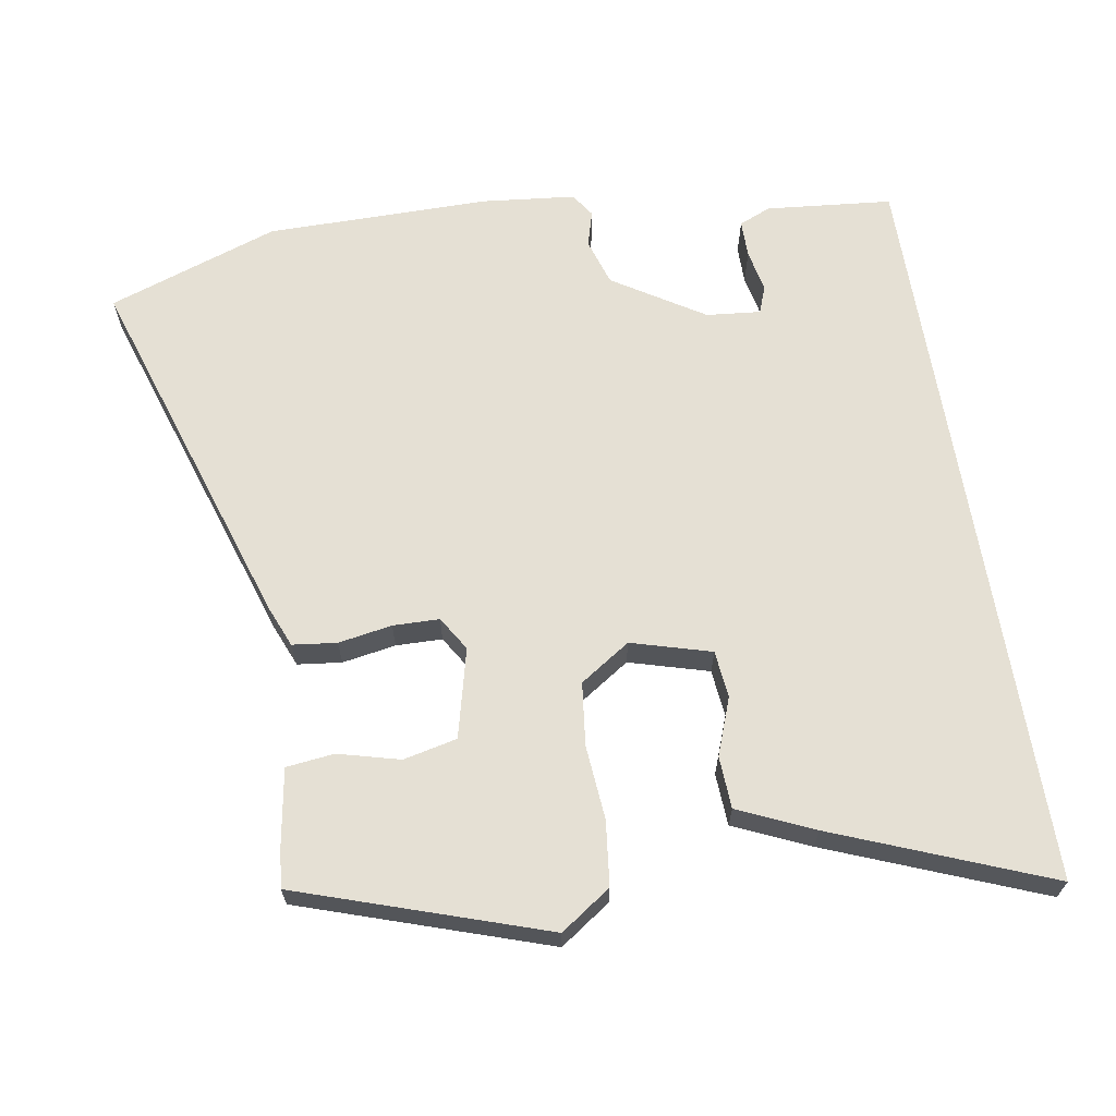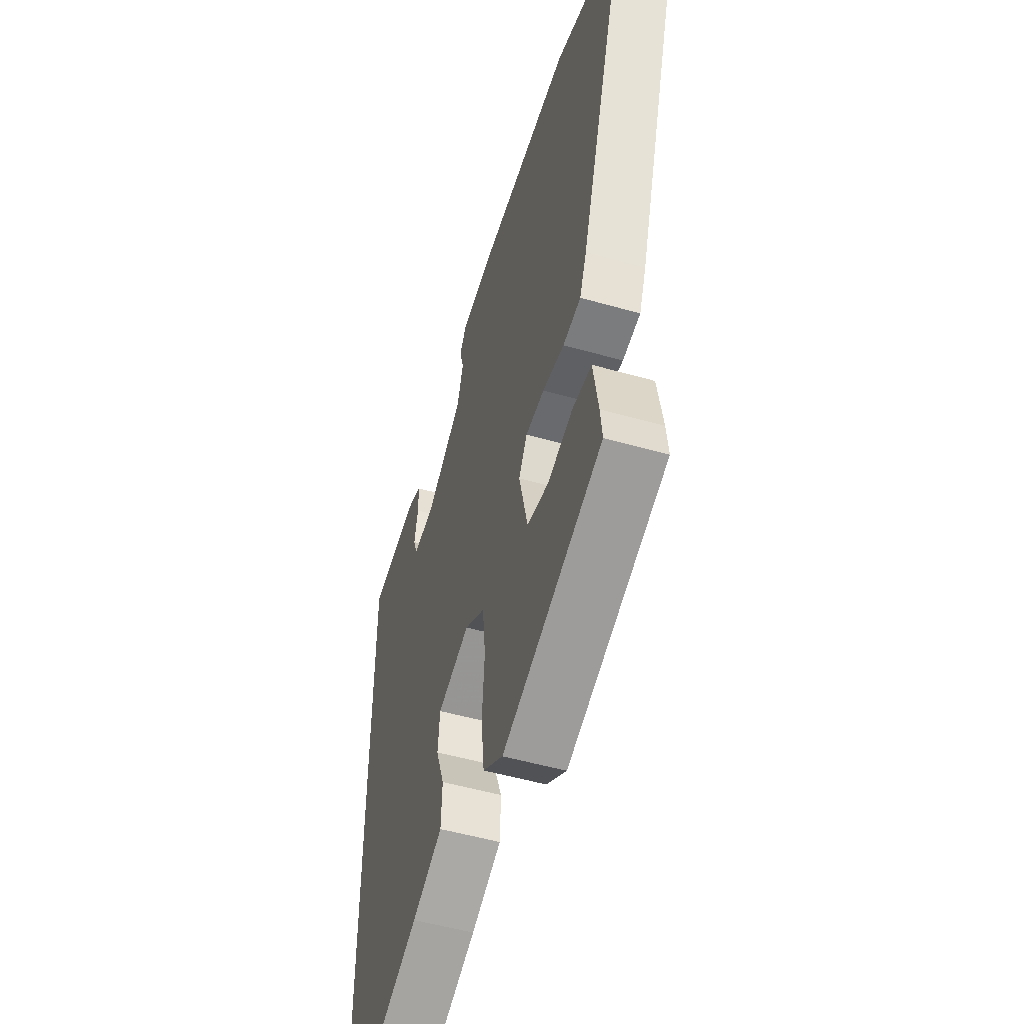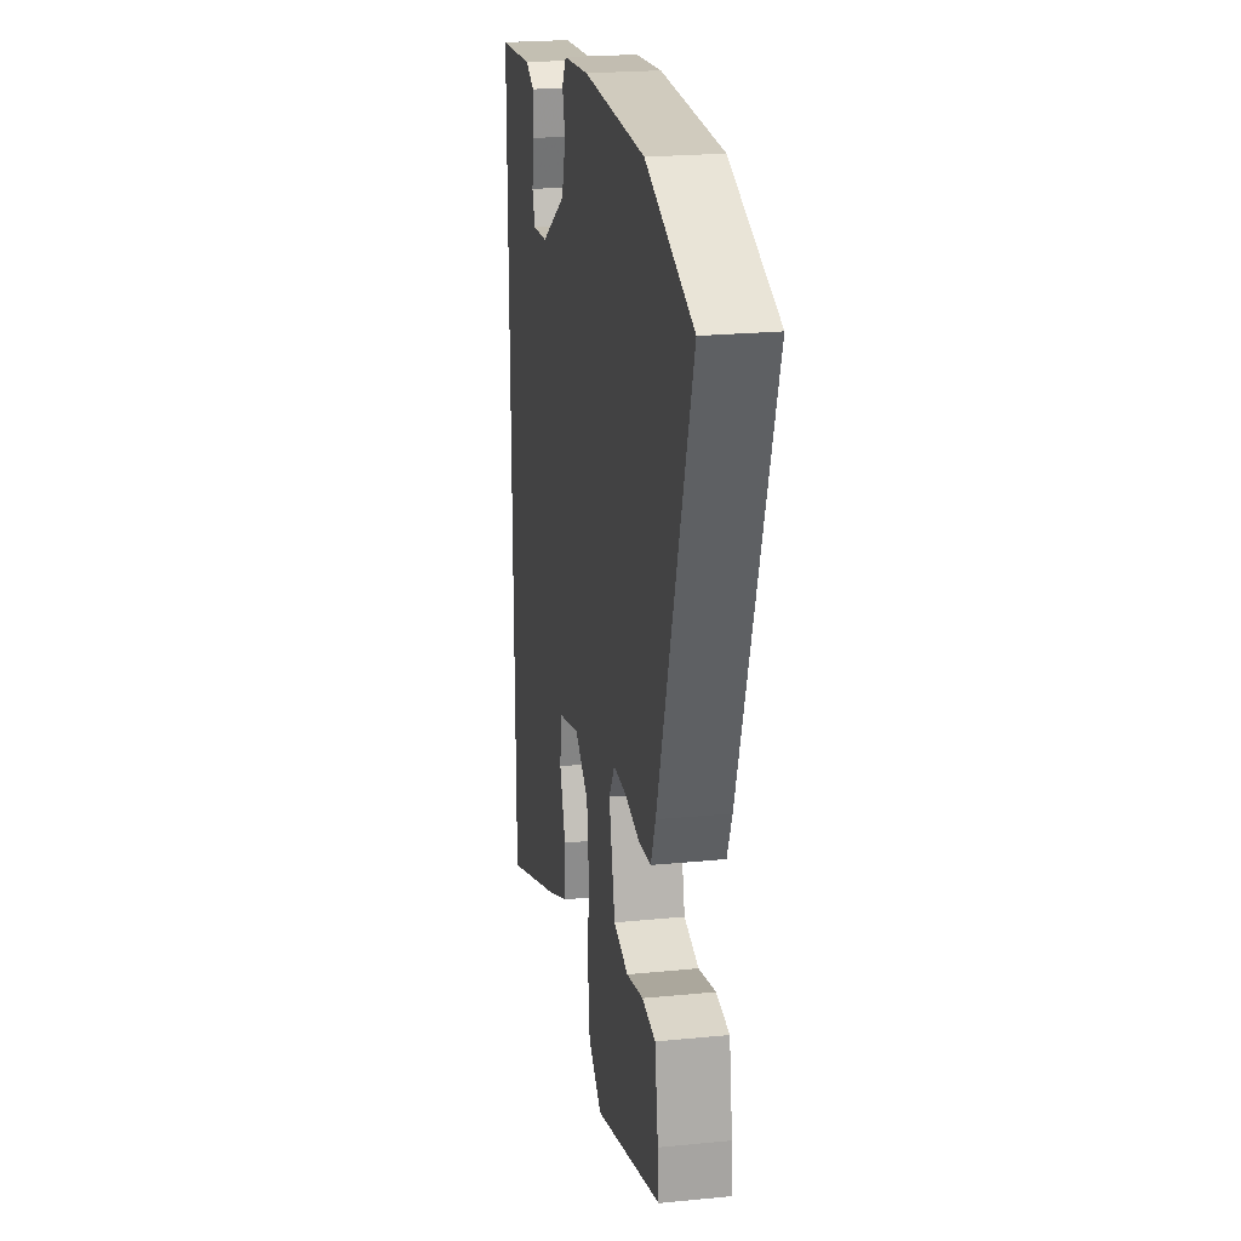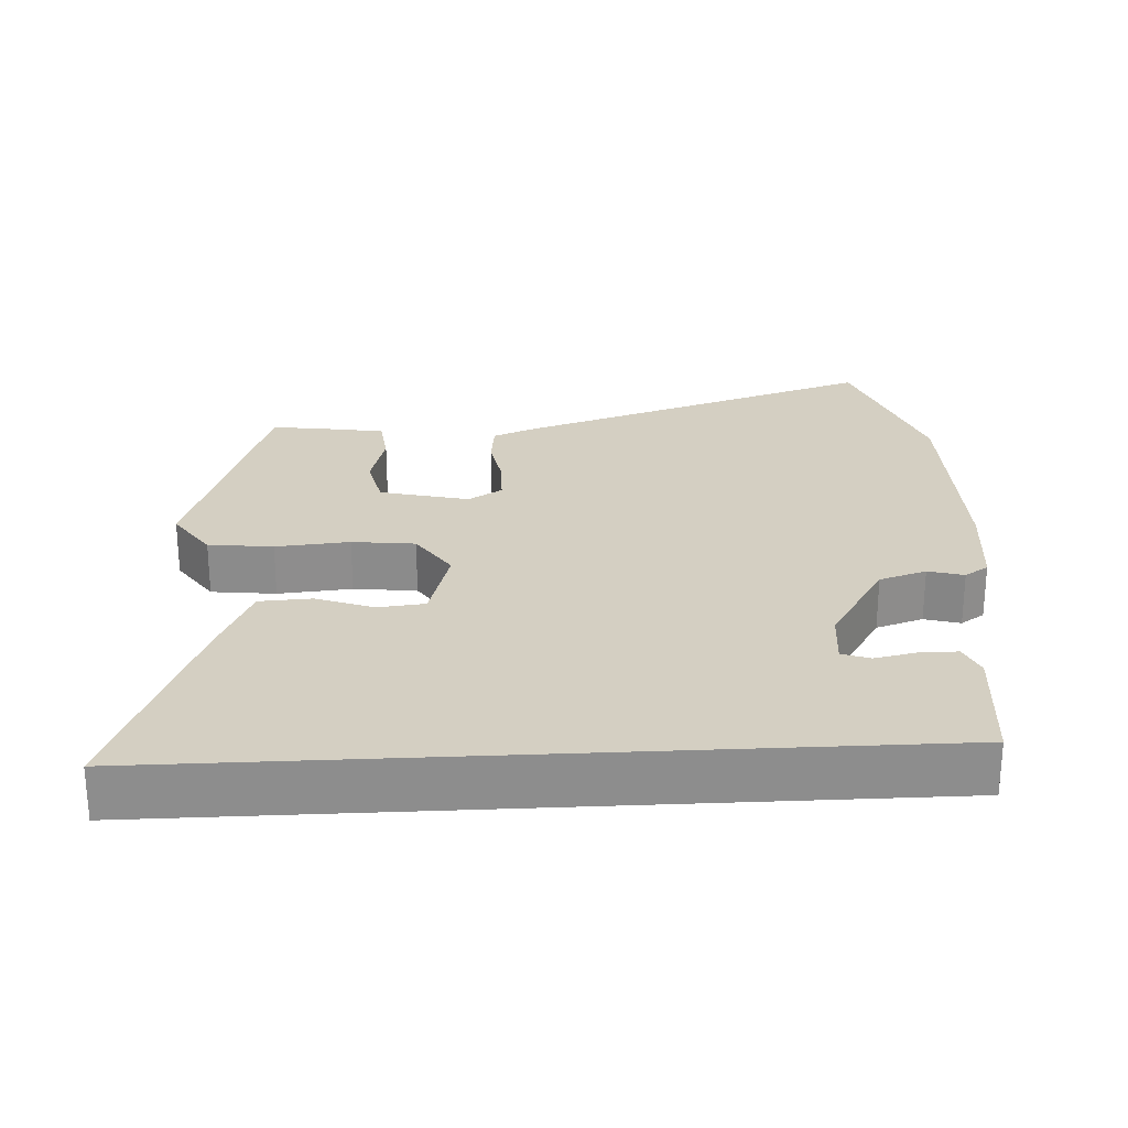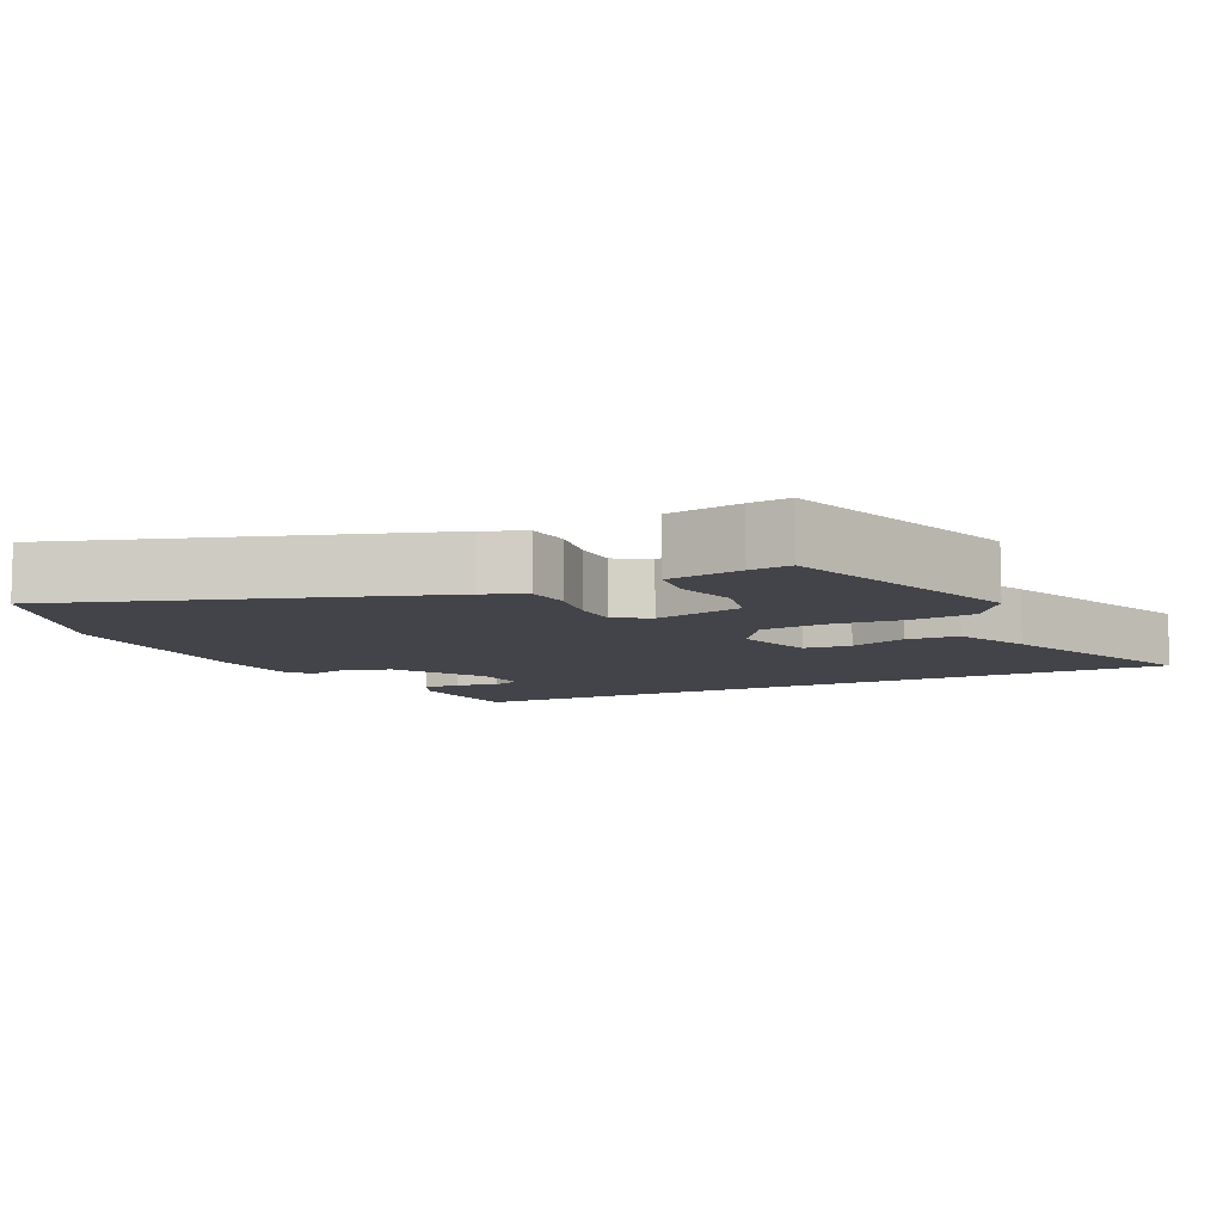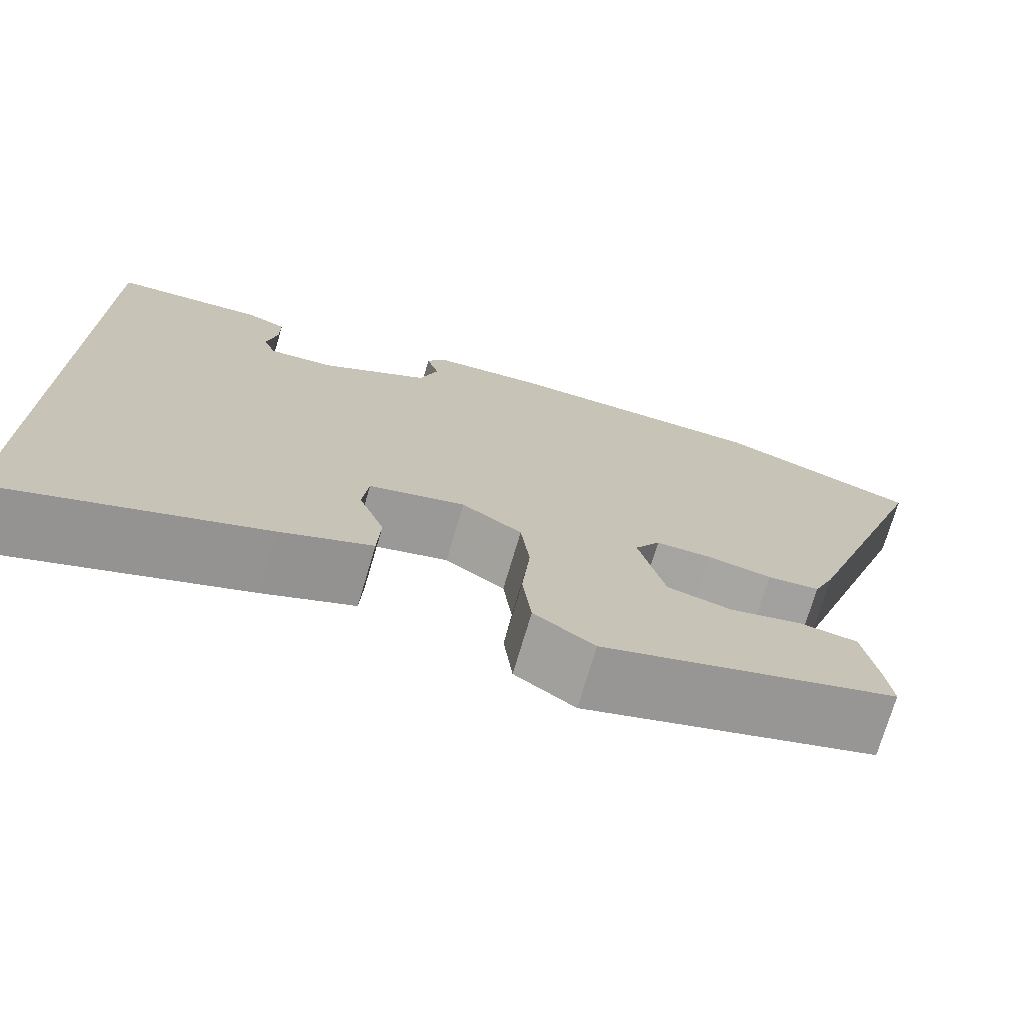
<metadata>
{"format":"obj","ext":"obj","renderer":"f3d","projection":"perspective","resolution":1024,"background":"white","views":[{"elev":65.6,"azim":170.8,"up":"+Y"},{"elev":-52.2,"azim":72.9,"up":"+Z"},{"elev":22.9,"azim":80.4,"up":"+Z"},{"elev":25.7,"azim":-93.0,"up":"+Y"},{"elev":-8.4,"azim":115.9,"up":"+Y"},{"elev":-73.7,"azim":-16.5,"up":"+Z"}]}
</metadata>
<code>
v 0.48 0.07 -0.43
v 0.14 0.07 -0.542
v 0.071 0.07 -0.494
v 0.061 0.07 -0.405
v 0.07 0.07 -0.303
v 0.06 0.07 -0.216
v -0.009 0.07 -0.17
v -0.119 0.07 -0.201
v -0.126 0.07 -0.266
v -0.097 0.07 -0.345
v -0.101 0.07 -0.417
v -0.205 0.07 -0.463
v -0.5 0.07 -0.579
v -0.5 0.07 0.448
v -0.326 0.07 0.464
v -0.282 0.07 0.445
v -0.282 0.07 0.393
v -0.294 0.07 0.335
v -0.28 0.07 0.297
v -0.205 0.07 0.304
v -0.08 0.07 0.382
v -0.059 0.07 0.447
v -0.073 0.07 0.496
v -0.051 0.07 0.529
v 0.078 0.07 0.542
v 0.386 0.07 0.54
v 0.62 0.07 0.457
v 0.454 0.07 -0.044
v 0.43 0.07 -0.102
v 0.369 0.07 -0.109
v 0.295 0.07 -0.096
v 0.231 0.07 -0.097
v 0.202 0.07 -0.144
v 0.232 0.07 -0.267
v 0.306 0.07 -0.284
v 0.391 0.07 -0.262
v 0.457 0.07 -0.27
v 0.474 0.07 -0.373
v 0.48 0 -0.43
v 0.14 0 -0.542
v 0.071 0 -0.494
v 0.061 0 -0.405
v 0.07 0 -0.303
v 0.06 0 -0.216
v -0.009 0 -0.17
v -0.119 0 -0.201
v -0.126 0 -0.266
v -0.097 0 -0.345
v -0.101 0 -0.417
v -0.205 0 -0.463
v -0.5 0 -0.579
v -0.5 0 0.448
v -0.326 0 0.464
v -0.282 0 0.445
v -0.282 0 0.393
v -0.294 0 0.335
v -0.28 0 0.297
v -0.205 0 0.304
v -0.08 0 0.382
v -0.059 0 0.447
v -0.073 0 0.496
v -0.051 0 0.529
v 0.078 0 0.542
v 0.386 0 0.54
v 0.62 0 0.457
v 0.454 0 -0.044
v 0.43 0 -0.102
v 0.369 0 -0.109
v 0.295 0 -0.096
v 0.231 0 -0.097
v 0.202 0 -0.144
v 0.232 0 -0.267
v 0.306 0 -0.284
v 0.391 0 -0.262
v 0.457 0 -0.27
v 0.474 0 -0.373
f 2 3 4
f 1 2 4
f 38 1 4
f 37 38 4
f 36 37 4
f 35 36 4
f 34 35 4 5
f 33 34 5 6
f 32 33 6 7
f 29 30 31
f 28 29 31
f 27 28 31
f 26 27 31
f 25 26 31
f 24 25 31
f 23 24 31
f 22 23 31
f 21 22 31 32
f 32 7 8
f 21 32 8
f 20 21 8
f 16 17 18
f 15 16 18
f 14 15 18
f 13 14 18
f 13 18 19
f 11 12 13
f 10 11 13
f 9 10 13
f 13 19 20
f 9 13 20
f 8 9 20
f 42 41 40
f 42 40 39
f 42 39 76
f 42 76 75
f 42 75 74
f 42 74 73
f 43 42 73 72
f 44 43 72 71
f 45 44 71 70
f 69 68 67
f 69 67 66
f 69 66 65
f 69 65 64
f 69 64 63
f 69 63 62
f 69 62 61
f 69 61 60
f 70 69 60 59
f 46 45 70
f 46 70 59
f 46 59 58
f 56 55 54
f 56 54 53
f 56 53 52
f 56 52 51
f 57 56 51
f 51 50 49
f 51 49 48
f 51 48 47
f 58 57 51
f 58 51 47
f 58 47 46
f 1 39 40 2
f 2 40 41 3
f 3 41 42 4
f 4 42 43 5
f 5 43 44 6
f 6 44 45 7
f 7 45 46 8
f 8 46 47 9
f 9 47 48 10
f 10 48 49 11
f 11 49 50 12
f 12 50 51 13
f 13 51 52 14
f 14 52 53 15
f 15 53 54 16
f 16 54 55 17
f 17 55 56 18
f 18 56 57 19
f 19 57 58 20
f 20 58 59 21
f 21 59 60 22
f 22 60 61 23
f 23 61 62 24
f 24 62 63 25
f 25 63 64 26
f 26 64 65 27
f 27 65 66 28
f 28 66 67 29
f 29 67 68 30
f 30 68 69 31
f 31 69 70 32
f 32 70 71 33
f 33 71 72 34
f 34 72 73 35
f 35 73 74 36
f 36 74 75 37
f 37 75 76 38
f 38 76 39 1

</code>
